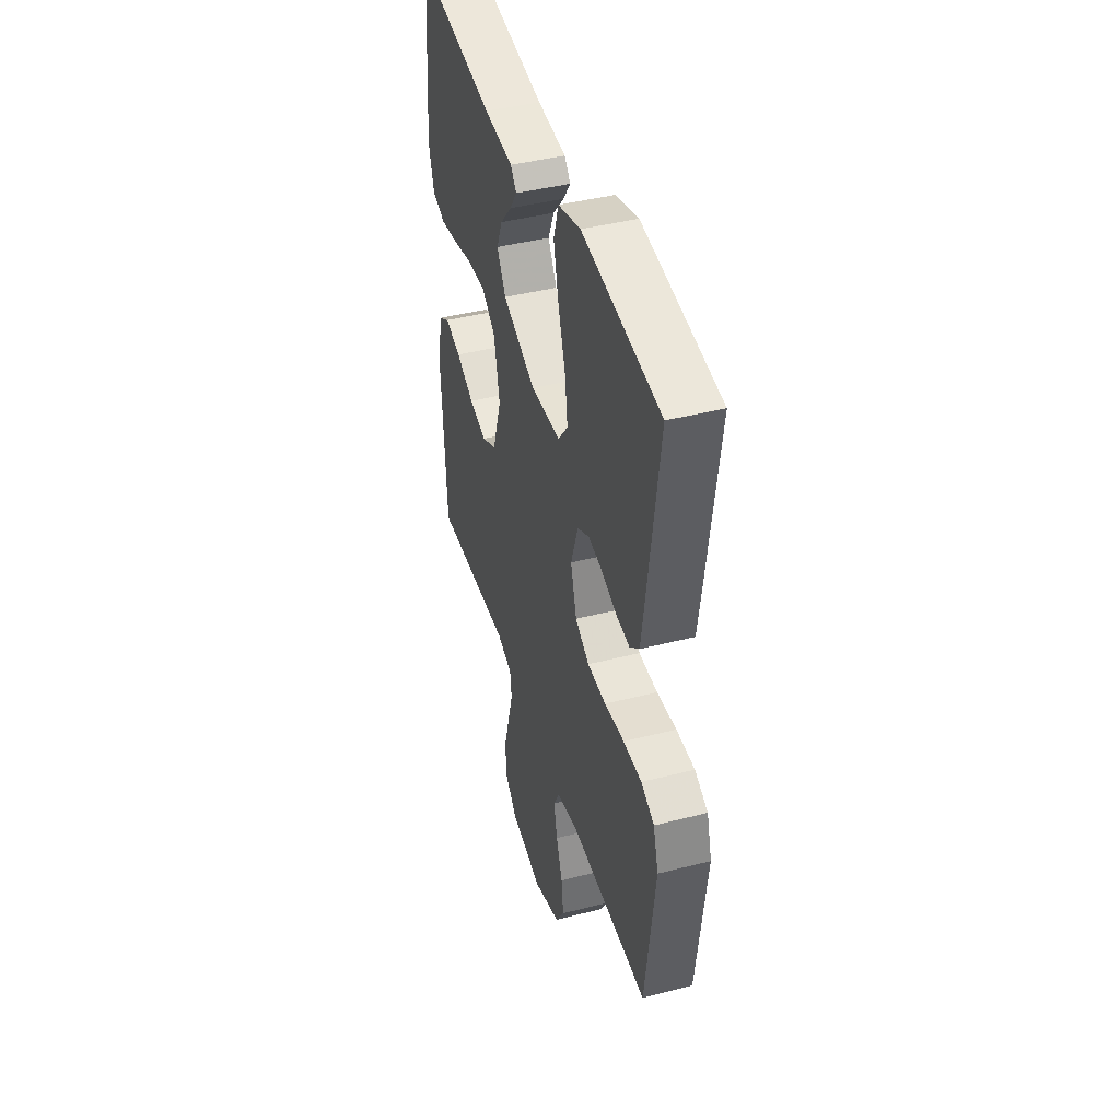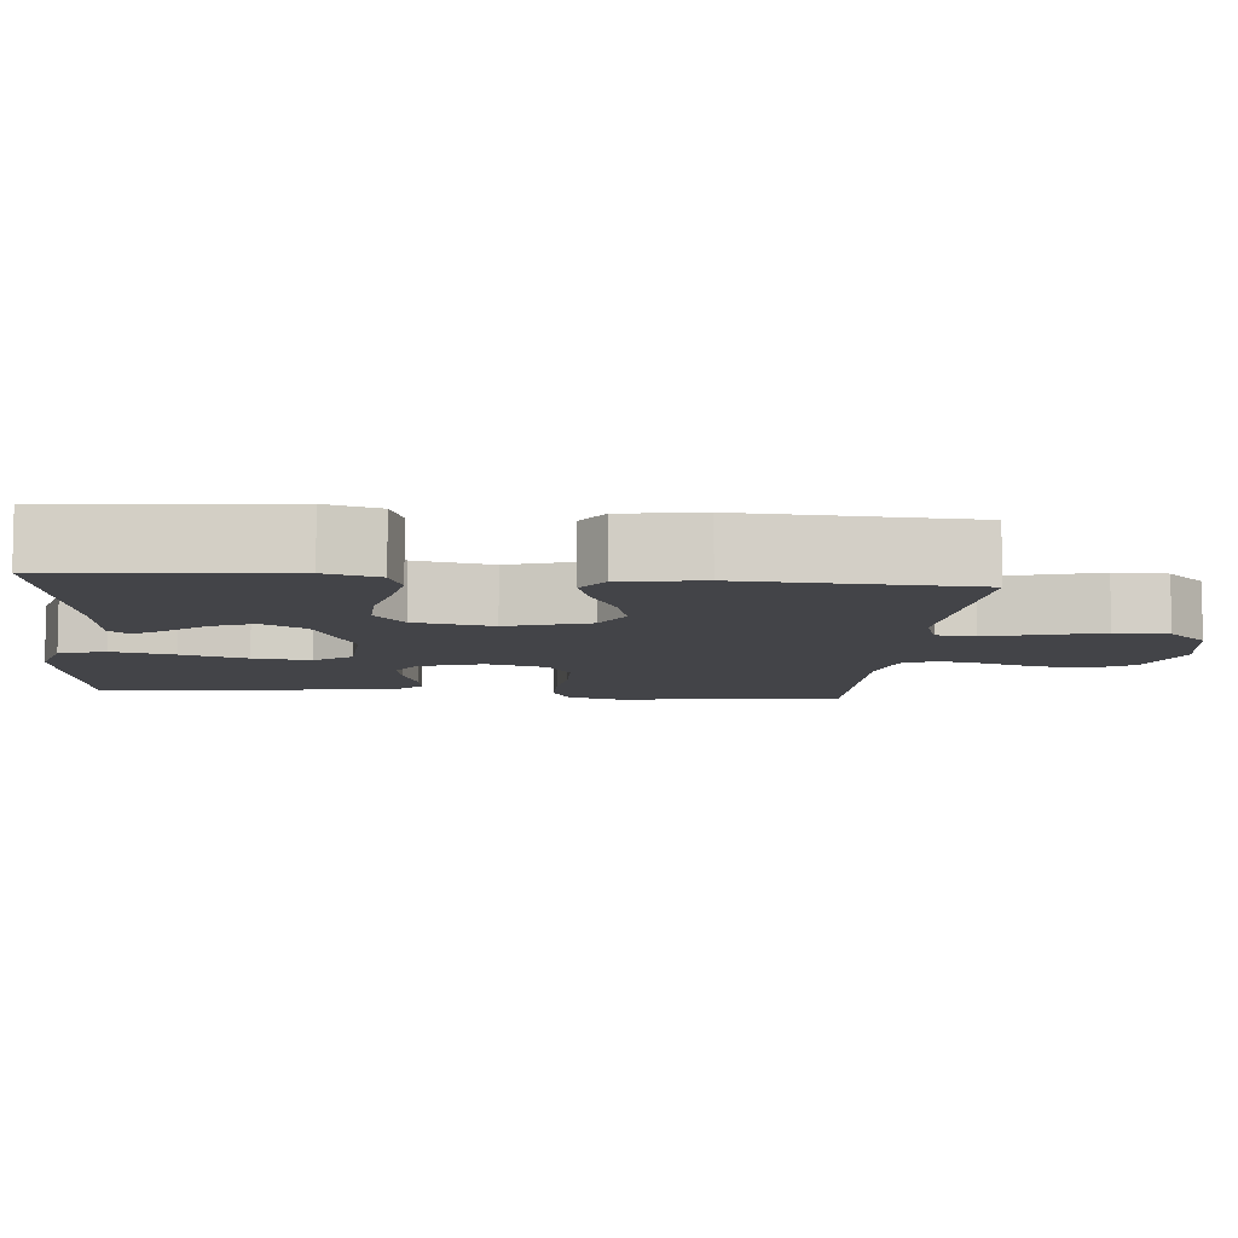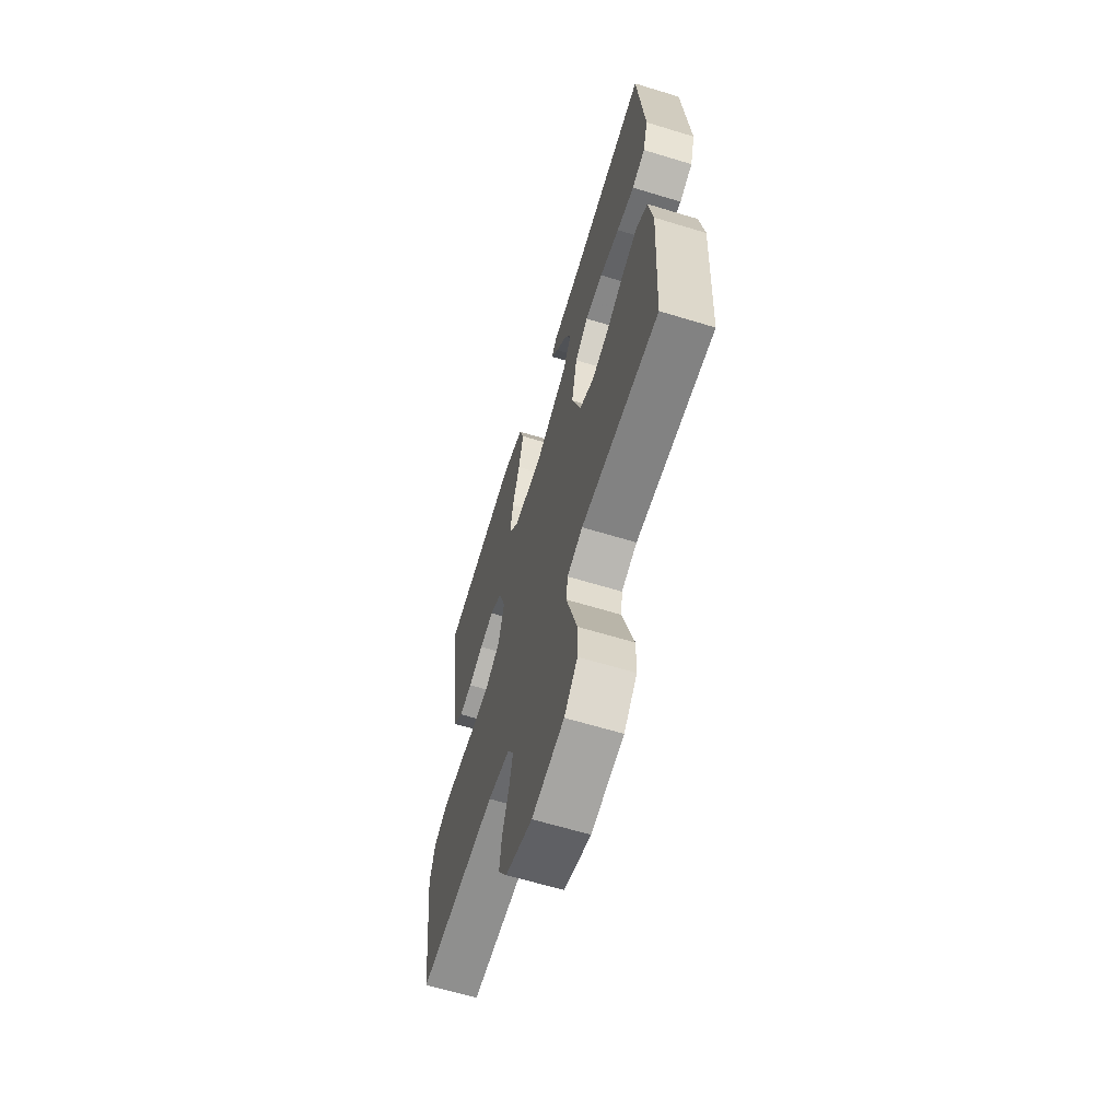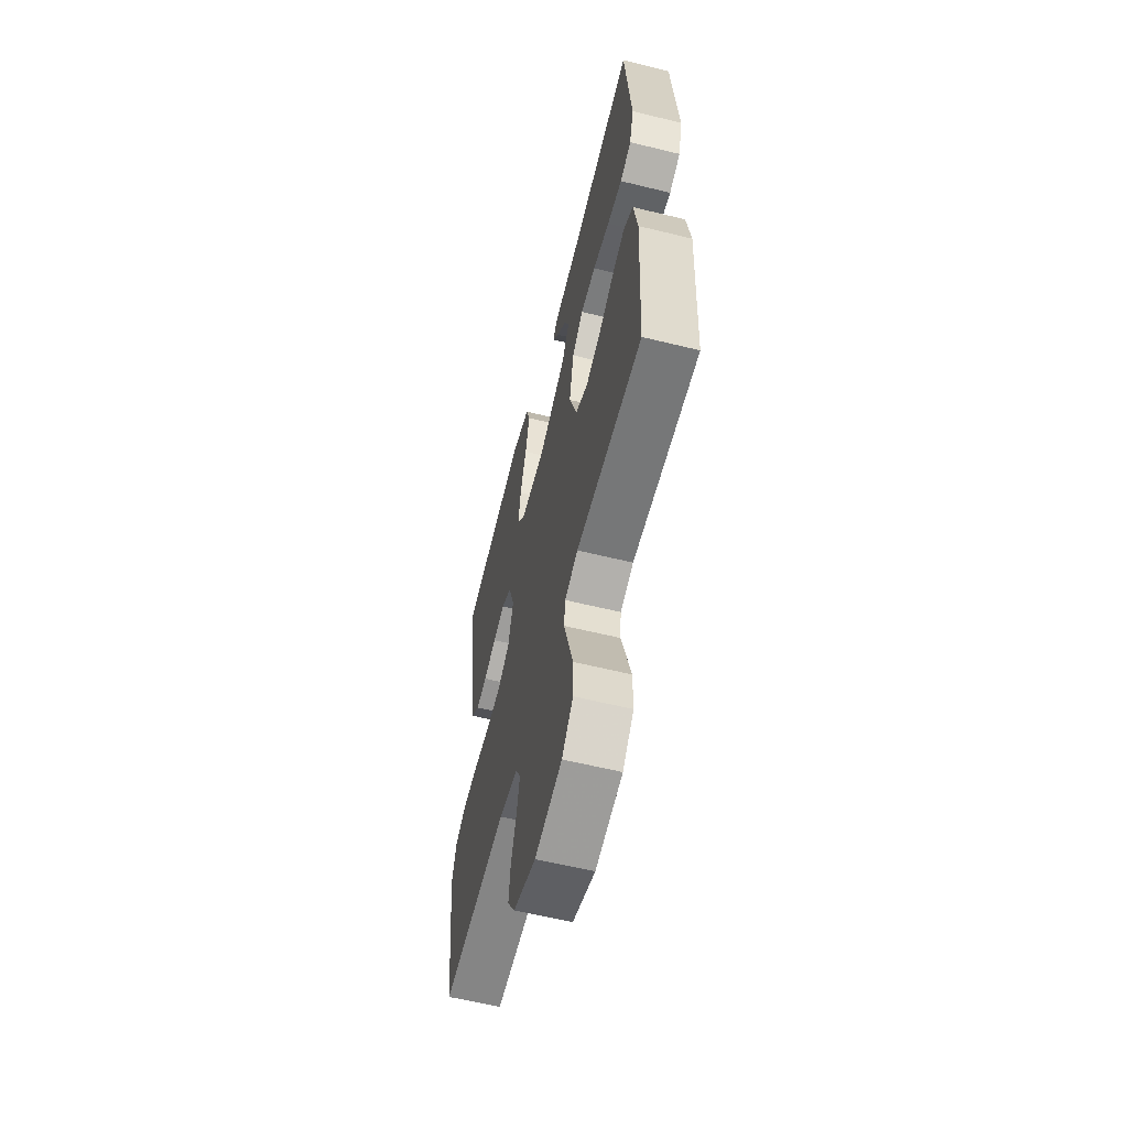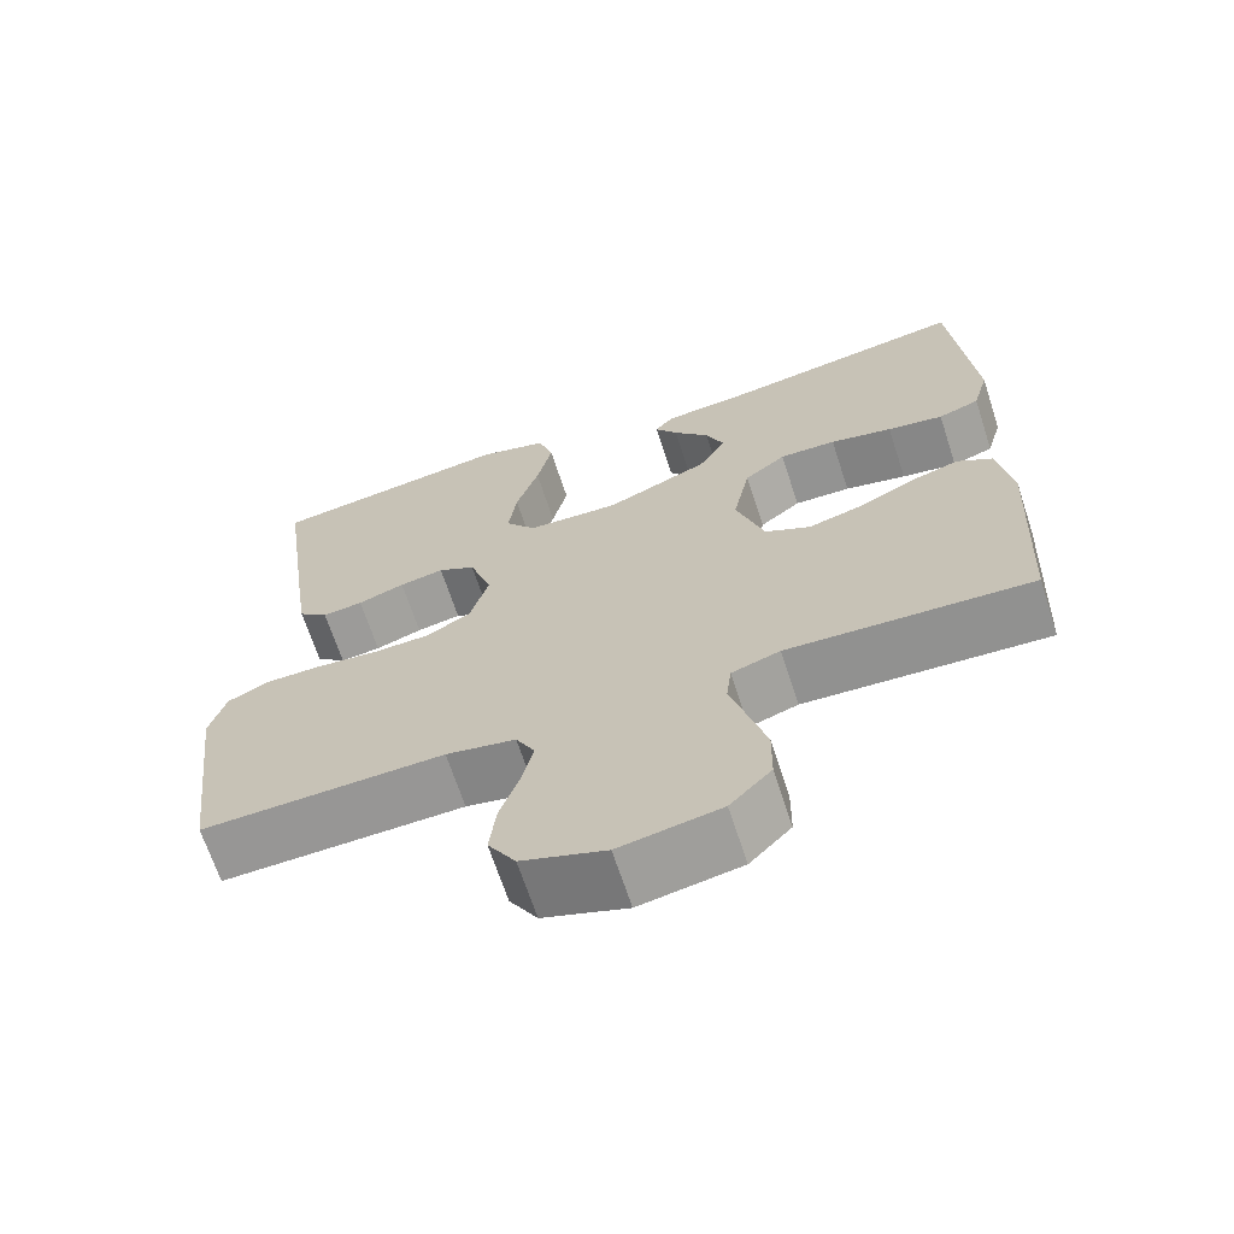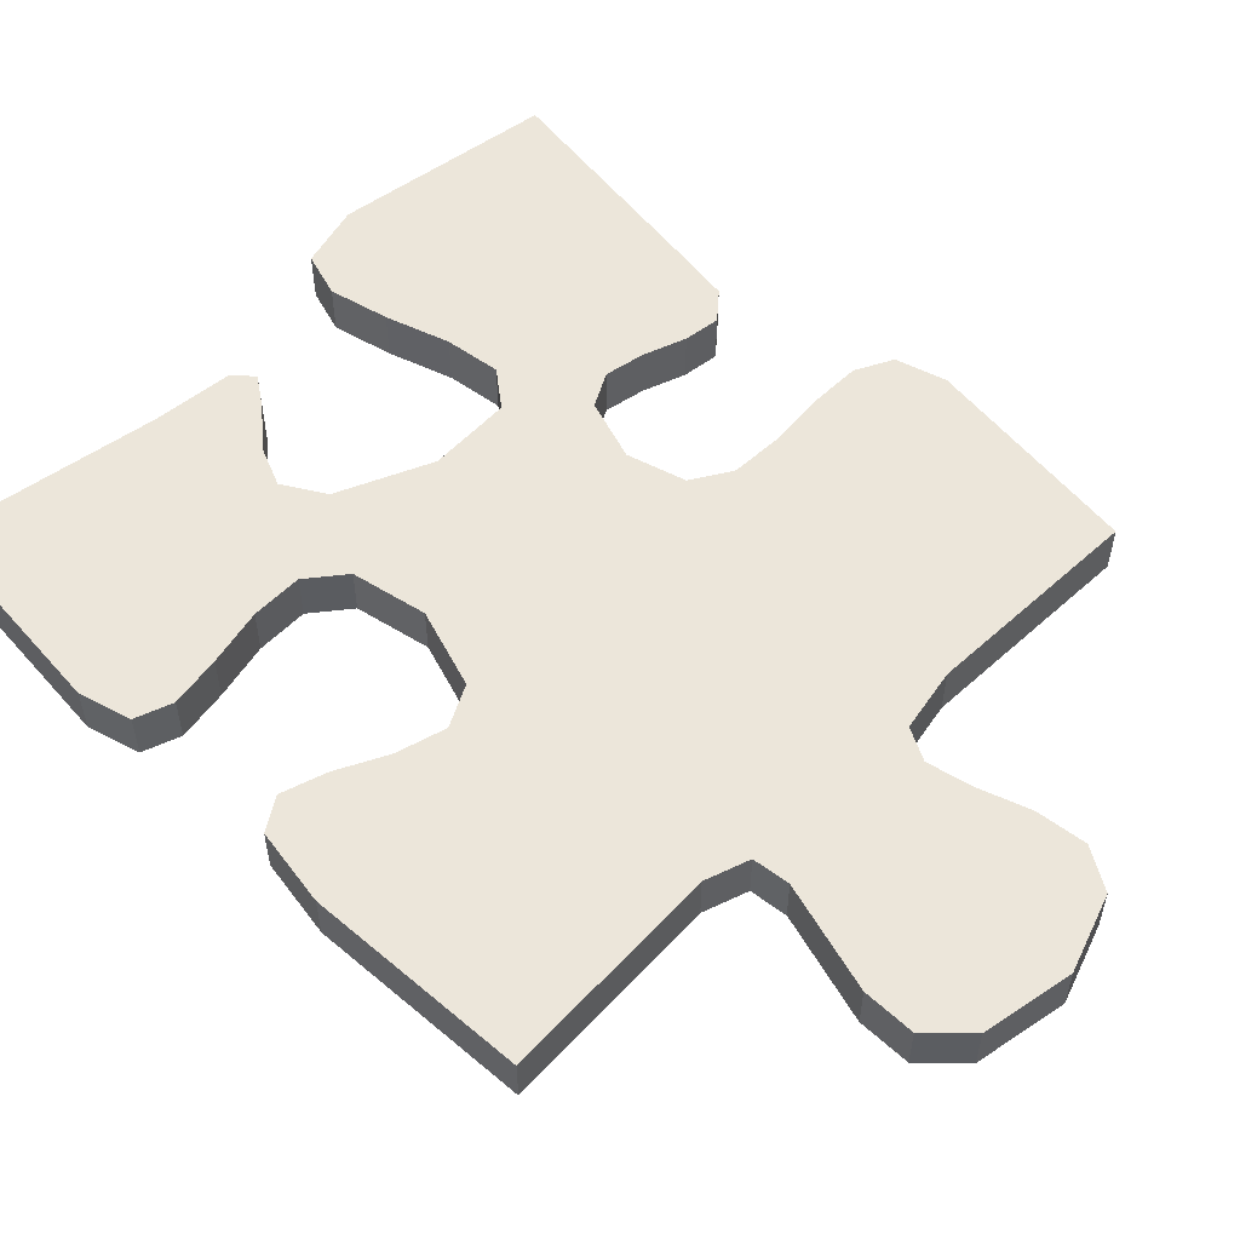
<metadata>
{"format":"obj","ext":"obj","renderer":"f3d","projection":"perspective","resolution":1024,"background":"white","views":[{"elev":43.0,"azim":-106.9,"up":"+Z"},{"elev":-8.2,"azim":84.7,"up":"+Y"},{"elev":-63.9,"azim":72.9,"up":"+Z"},{"elev":-60.3,"azim":75.9,"up":"+Z"},{"elev":-67.3,"azim":18.1,"up":"+Z"},{"elev":54.4,"azim":134.8,"up":"+Y"}]}
</metadata>
<code>
v 0.5 0.07 0.5
v 0.526 0.07 0.2
v 0.506 0.07 0.129
v 0.455 0.07 0.111
v 0.386 0.07 0.123
v 0.309 0.07 0.141
v 0.239 0.07 0.143
v 0.188 0.07 0.103
v 0.167 0.07 0
v 0.202 0.07 -0.108
v 0.258 0.07 -0.137
v 0.325 0.07 -0.119
v 0.394 0.07 -0.085
v 0.455 0.07 -0.066
v 0.499 0.07 -0.094
v 0.516 0.07 -0.2
v 0.5 0.07 -0.5
v 0.2 0.07 -0.483
v 0.14 0.07 -0.503
v 0.134 0.07 -0.554
v 0.154 0.07 -0.624
v 0.176 0.07 -0.701
v 0.175 0.07 -0.772
v 0.124 0.07 -0.824
v 0 0.07 -0.846
v -0.103 0.07 -0.81
v -0.137 0.07 -0.754
v -0.129 0.07 -0.686
v -0.105 0.07 -0.616
v -0.091 0.07 -0.554
v -0.114 0.07 -0.51
v -0.2 0.07 -0.493
v -0.5 0.07 -0.5
v -0.537 0.07 -0.2
v -0.517 0.07 -0.131
v -0.466 0.07 -0.106
v -0.395 0.07 -0.106
v -0.319 0.07 -0.114
v -0.247 0.07 -0.112
v -0.193 0.07 -0.08
v -0.17 0.07 0
v -0.198 0.07 0.084
v -0.244 0.07 0.109
v -0.299 0.07 0.099
v -0.357 0.07 0.079
v -0.407 0.07 0.073
v -0.444 0.07 0.105
v -0.458 0.07 0.2
v -0.5 0.07 0.5
v -0.2 0.07 0.542
v -0.114 0.07 0.518
v -0.095 0.07 0.457
v -0.114 0.07 0.375
v -0.142 0.07 0.288
v -0.152 0.07 0.212
v -0.114 0.07 0.163
v 0 0.07 0.157
v 0.127 0.07 0.212
v 0.161 0.07 0.269
v 0.138 0.07 0.324
v 0.094 0.07 0.375
v 0.066 0.07 0.416
v 0.089 0.07 0.443
v 0.2 0.07 0.453
v 0.5 0 0.5
v 0.526 0 0.2
v 0.506 0 0.129
v 0.455 0 0.111
v 0.386 0 0.123
v 0.309 0 0.141
v 0.239 0 0.143
v 0.188 0 0.103
v 0.167 0 0
v 0.202 0 -0.108
v 0.258 0 -0.137
v 0.325 0 -0.119
v 0.394 0 -0.085
v 0.455 0 -0.066
v 0.499 0 -0.094
v 0.516 0 -0.2
v 0.5 0 -0.5
v 0.2 0 -0.483
v 0.14 0 -0.503
v 0.134 0 -0.554
v 0.154 0 -0.624
v 0.176 0 -0.701
v 0.175 0 -0.772
v 0.124 0 -0.824
v 0 0 -0.846
v -0.103 0 -0.81
v -0.137 0 -0.754
v -0.129 0 -0.686
v -0.105 0 -0.616
v -0.091 0 -0.554
v -0.114 0 -0.51
v -0.2 0 -0.493
v -0.5 0 -0.5
v -0.537 0 -0.2
v -0.517 0 -0.131
v -0.466 0 -0.106
v -0.395 0 -0.106
v -0.319 0 -0.114
v -0.247 0 -0.112
v -0.193 0 -0.08
v -0.17 0 0
v -0.198 0 0.084
v -0.244 0 0.109
v -0.299 0 0.099
v -0.357 0 0.079
v -0.407 0 0.073
v -0.444 0 0.105
v -0.458 0 0.2
v -0.5 0 0.5
v -0.2 0 0.542
v -0.114 0 0.518
v -0.095 0 0.457
v -0.114 0 0.375
v -0.142 0 0.288
v -0.152 0 0.212
v -0.114 0 0.163
v 0 0 0.157
v 0.127 0 0.212
v 0.161 0 0.269
v 0.138 0 0.324
v 0.094 0 0.375
v 0.066 0 0.416
v 0.089 0 0.443
v 0.2 0 0.453
f 62 63 64
f 61 62 64
f 60 61 64
f 4 5 6
f 3 4 6
f 2 3 6
f 1 2 6
f 64 1 6
f 60 64 6
f 59 60 6
f 58 59 6 7
f 57 58 7 8
f 56 57 8 9
f 52 53 54
f 51 52 54
f 50 51 54
f 49 50 54
f 48 49 54
f 47 48 54
f 46 47 54
f 45 46 54
f 44 45 54
f 43 44 54 55
f 42 43 55 56
f 36 37 38
f 35 36 38
f 34 35 38
f 33 34 38
f 32 33 38
f 31 32 38 39
f 30 31 39 40
f 27 28 29
f 26 27 29
f 25 26 29
f 24 25 29
f 23 24 29
f 22 23 29
f 21 22 29
f 20 21 29
f 19 20 29 30
f 30 40 41
f 19 30 41
f 18 19 41
f 16 17 18
f 15 16 18
f 14 15 18
f 13 14 18
f 12 13 18
f 56 9 10
f 42 56 10
f 41 42 10
f 18 41 10
f 18 10 11
f 11 12 18
f 128 127 126
f 128 126 125
f 128 125 124
f 70 69 68
f 70 68 67
f 70 67 66
f 70 66 65
f 70 65 128
f 70 128 124
f 70 124 123
f 71 70 123 122
f 72 71 122 121
f 73 72 121 120
f 118 117 116
f 118 116 115
f 118 115 114
f 118 114 113
f 118 113 112
f 118 112 111
f 118 111 110
f 118 110 109
f 118 109 108
f 119 118 108 107
f 120 119 107 106
f 102 101 100
f 102 100 99
f 102 99 98
f 102 98 97
f 102 97 96
f 103 102 96 95
f 104 103 95 94
f 93 92 91
f 93 91 90
f 93 90 89
f 93 89 88
f 93 88 87
f 93 87 86
f 93 86 85
f 93 85 84
f 94 93 84 83
f 105 104 94
f 105 94 83
f 105 83 82
f 82 81 80
f 82 80 79
f 82 79 78
f 82 78 77
f 82 77 76
f 74 73 120
f 74 120 106
f 74 106 105
f 74 105 82
f 75 74 82
f 82 76 75
f 1 65 66 2
f 2 66 67 3
f 3 67 68 4
f 4 68 69 5
f 5 69 70 6
f 6 70 71 7
f 7 71 72 8
f 8 72 73 9
f 9 73 74 10
f 10 74 75 11
f 11 75 76 12
f 12 76 77 13
f 13 77 78 14
f 14 78 79 15
f 15 79 80 16
f 16 80 81 17
f 17 81 82 18
f 18 82 83 19
f 19 83 84 20
f 20 84 85 21
f 21 85 86 22
f 22 86 87 23
f 23 87 88 24
f 24 88 89 25
f 25 89 90 26
f 26 90 91 27
f 27 91 92 28
f 28 92 93 29
f 29 93 94 30
f 30 94 95 31
f 31 95 96 32
f 32 96 97 33
f 33 97 98 34
f 34 98 99 35
f 35 99 100 36
f 36 100 101 37
f 37 101 102 38
f 38 102 103 39
f 39 103 104 40
f 40 104 105 41
f 41 105 106 42
f 42 106 107 43
f 43 107 108 44
f 44 108 109 45
f 45 109 110 46
f 46 110 111 47
f 47 111 112 48
f 48 112 113 49
f 49 113 114 50
f 50 114 115 51
f 51 115 116 52
f 52 116 117 53
f 53 117 118 54
f 54 118 119 55
f 55 119 120 56
f 56 120 121 57
f 57 121 122 58
f 58 122 123 59
f 59 123 124 60
f 60 124 125 61
f 61 125 126 62
f 62 126 127 63
f 63 127 128 64
f 64 128 65 1

</code>
